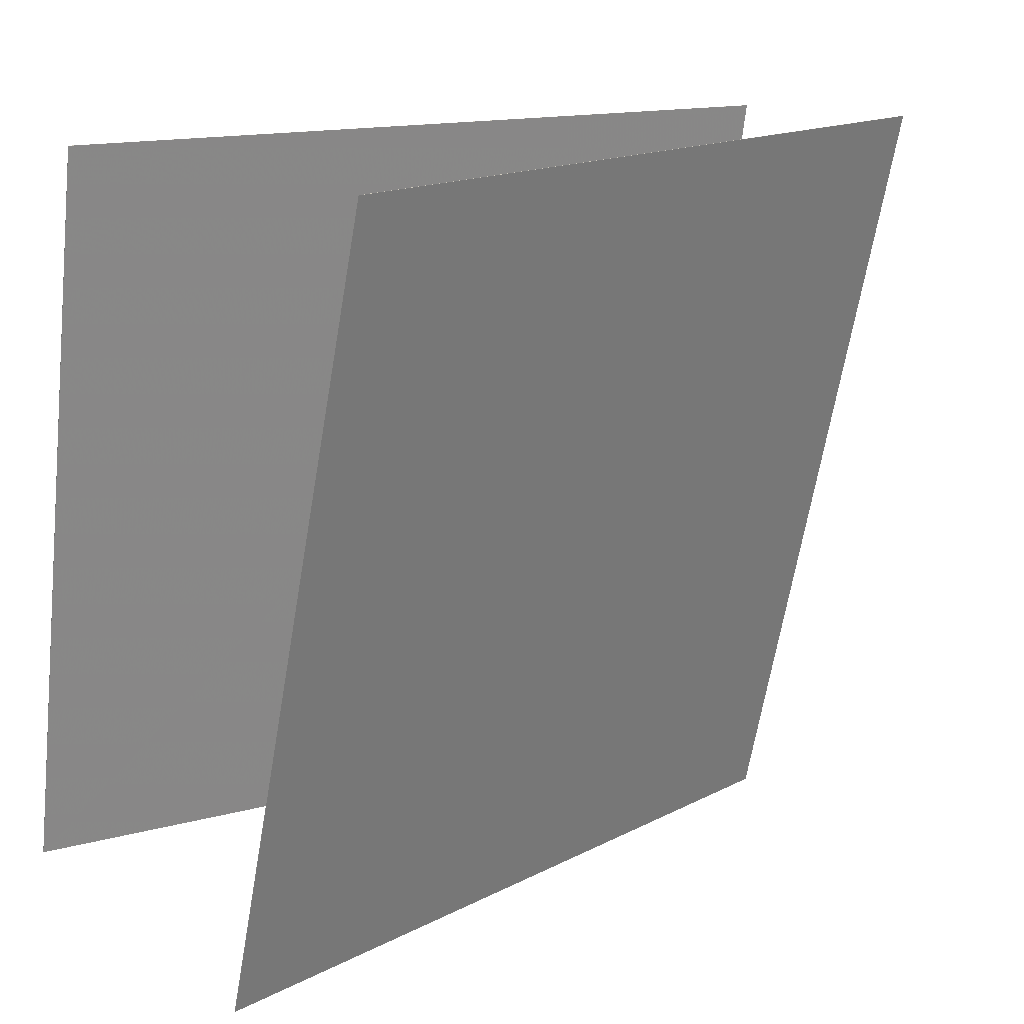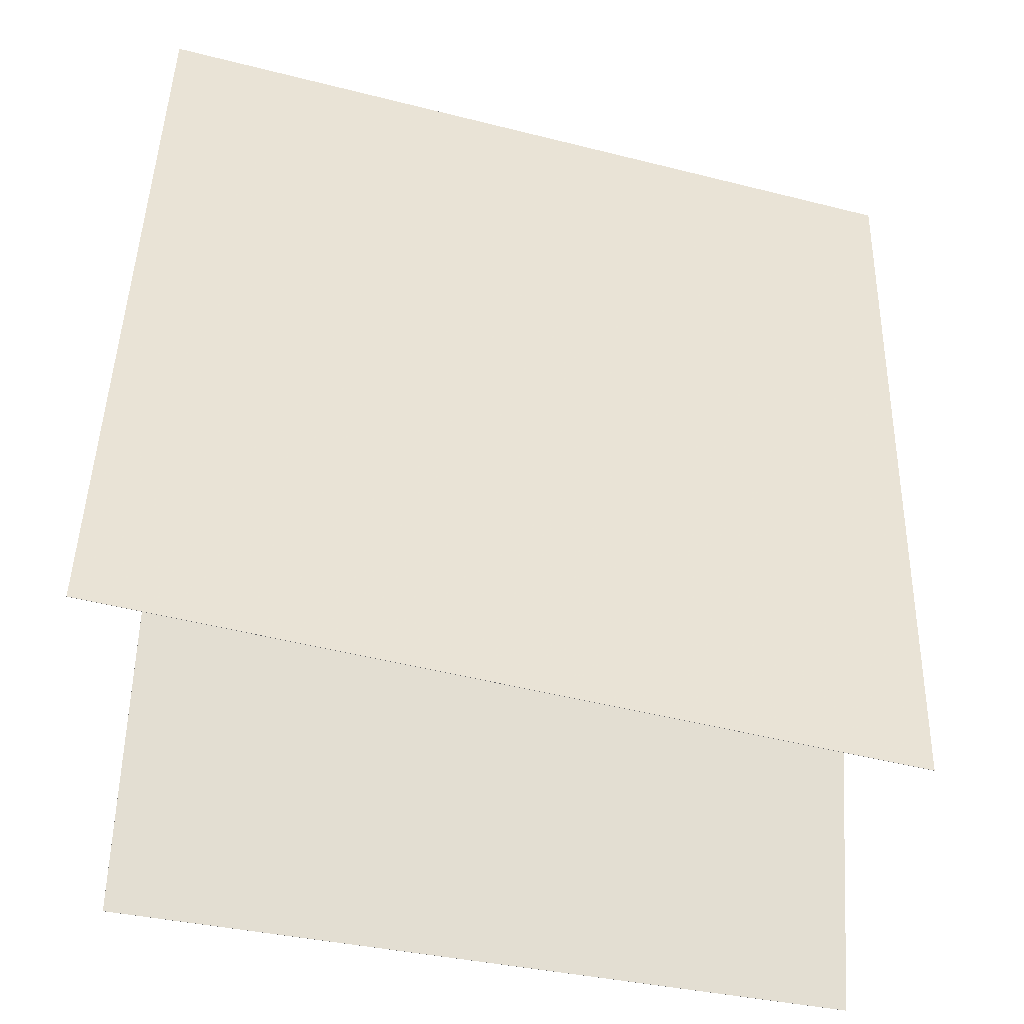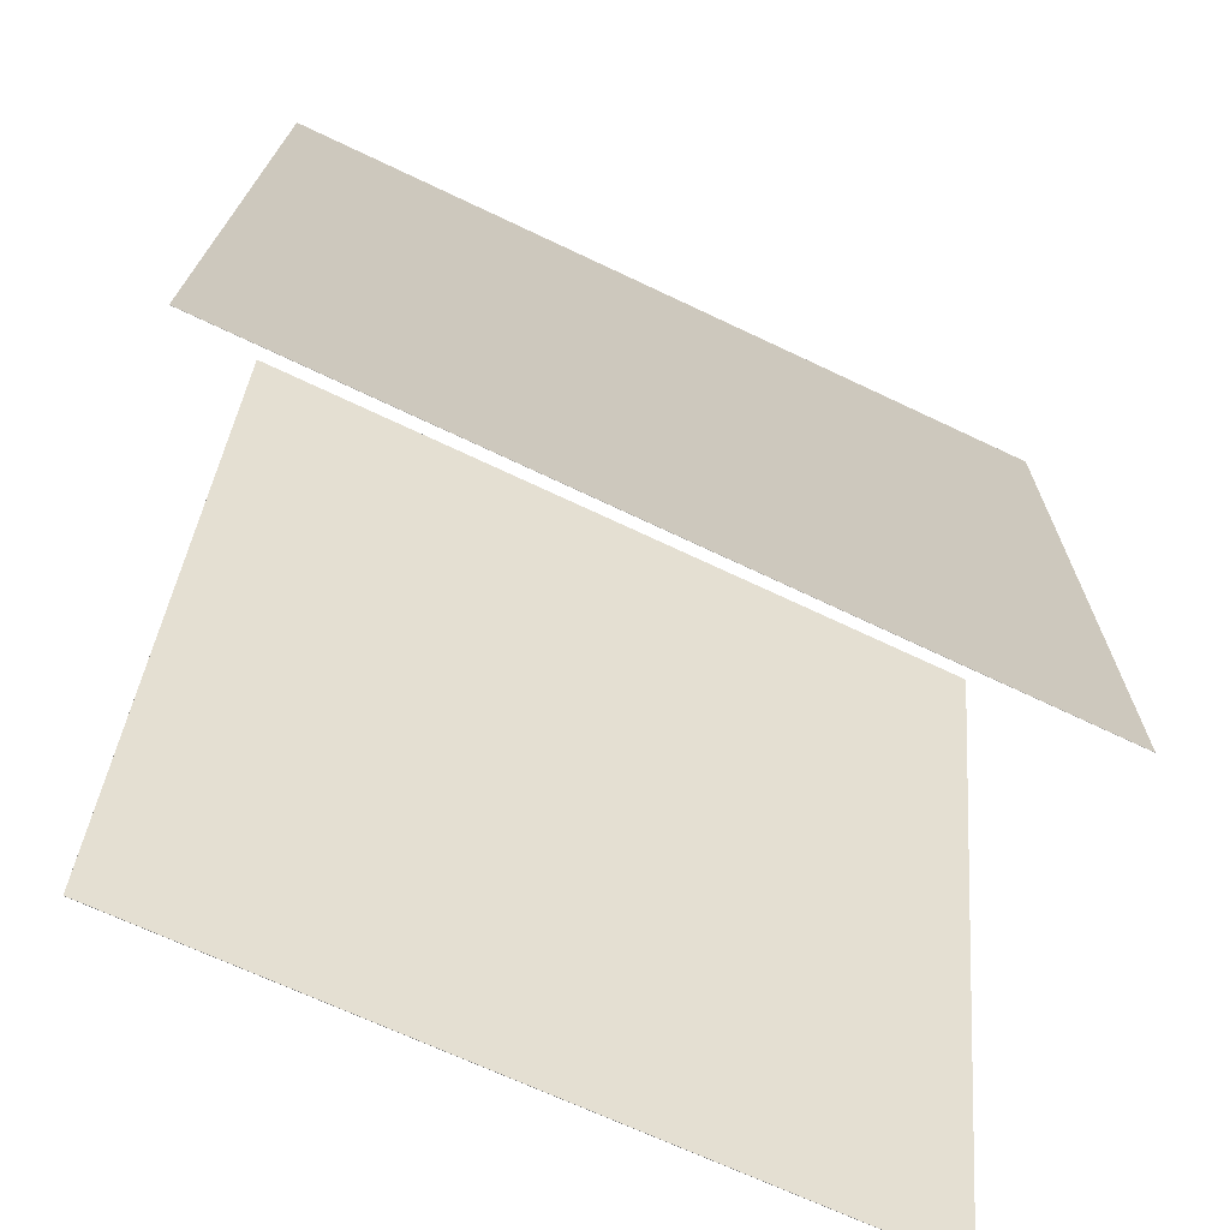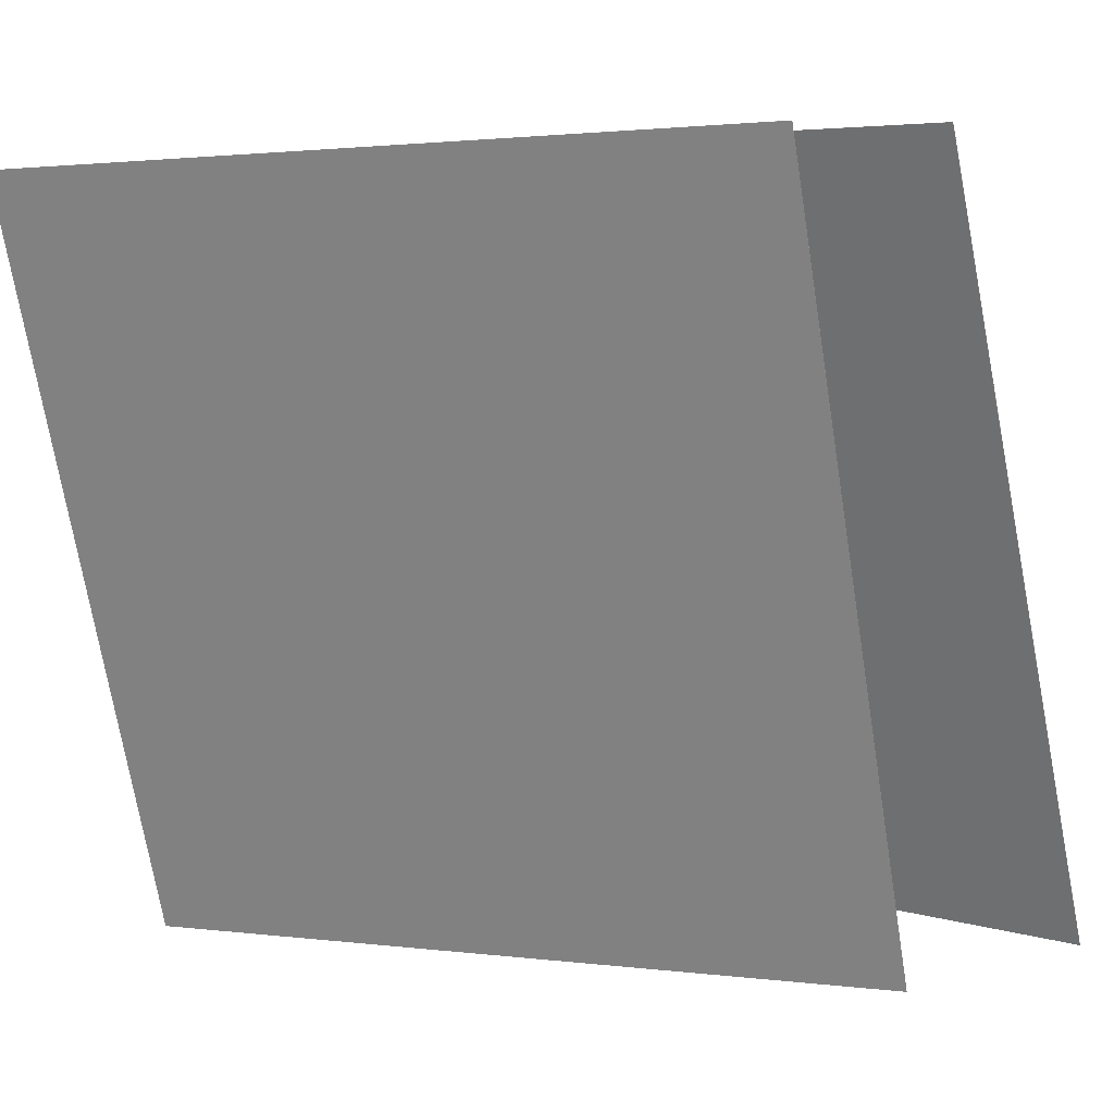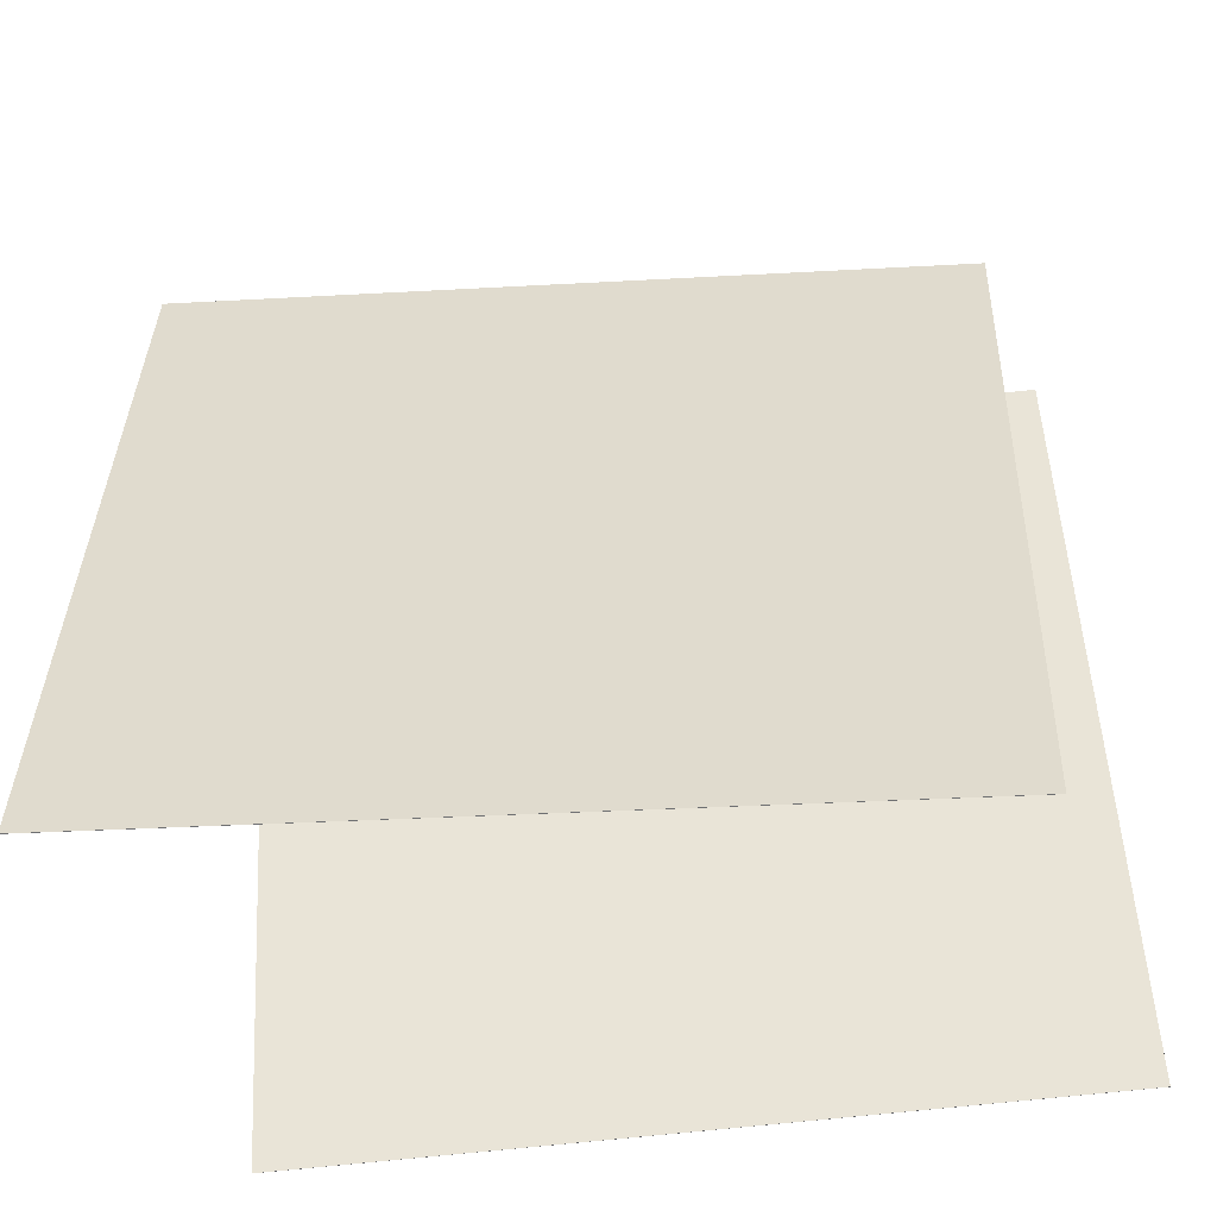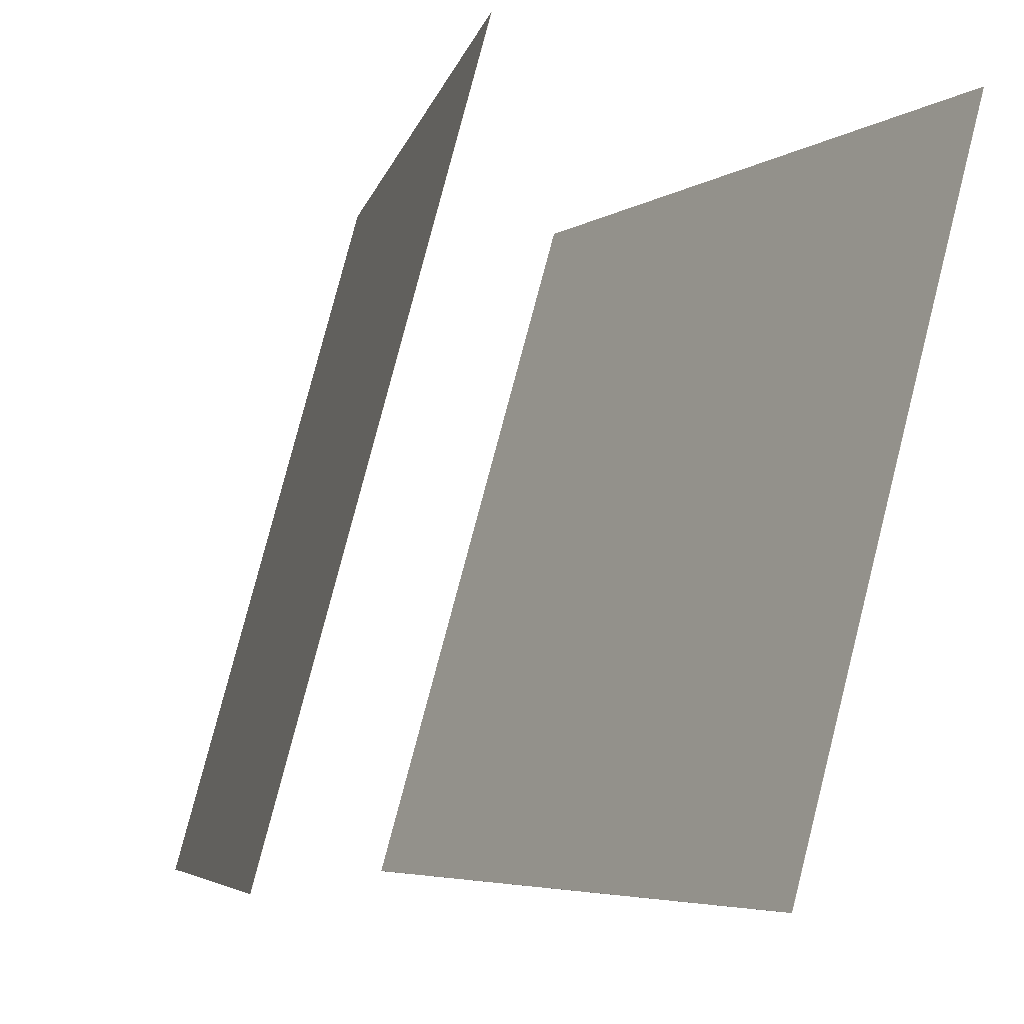
<metadata>
{"format":"obj","ext":"obj","renderer":"f3d","projection":"perspective","resolution":1024,"background":"white","views":[{"elev":11.4,"azim":53.9,"up":"+Z"},{"elev":-39.3,"azim":-91.1,"up":"+Y"},{"elev":-66.2,"azim":-100.7,"up":"+Y"},{"elev":7.7,"azim":129.1,"up":"+Z"},{"elev":-41.7,"azim":110.0,"up":"+Y"},{"elev":-8.2,"azim":-16.9,"up":"+Z"}]}
</metadata>
<code>
v -0.05007 0.4124 -0.4937
v -0.05044 0.4123 -0.4936
v 0.2099 0.4253 0.4426
v 0.2096 0.4253 0.4427
v 0.1618 -0.5399 -0.5393
v 0.1614 -0.54 -0.5392
v 0.4218 -0.527 0.397
v 0.4214 -0.527 0.3971
f 1.0 7.0 5.0
f 1.0 3.0 7.0
f 1.0 4.0 3.0
f 1.0 2.0 4.0
f 3.0 8.0 7.0
f 3.0 4.0 8.0
f 5.0 7.0 8.0
f 5.0 8.0 6.0
f 1.0 5.0 6.0
f 1.0 6.0 2.0
f 2.0 6.0 8.0
f 2.0 8.0 4.0
v -0.4133 -0.4987 -0.5184
v -0.1734 -0.5453 0.4195
v -0.3294 0.4731 -0.4915
v -0.08948 0.4264 0.4464
v -0.413 -0.4987 -0.5185
v -0.173 -0.5454 0.4194
v -0.3291 0.4731 -0.4916
v -0.08917 0.4264 0.4463
f 9.0 15.0 13.0
f 9.0 11.0 15.0
f 9.0 12.0 11.0
f 9.0 10.0 12.0
f 11.0 16.0 15.0
f 11.0 12.0 16.0
f 13.0 15.0 16.0
f 13.0 16.0 14.0
f 9.0 13.0 14.0
f 9.0 14.0 10.0
f 10.0 14.0 16.0
f 10.0 16.0 12.0

</code>
